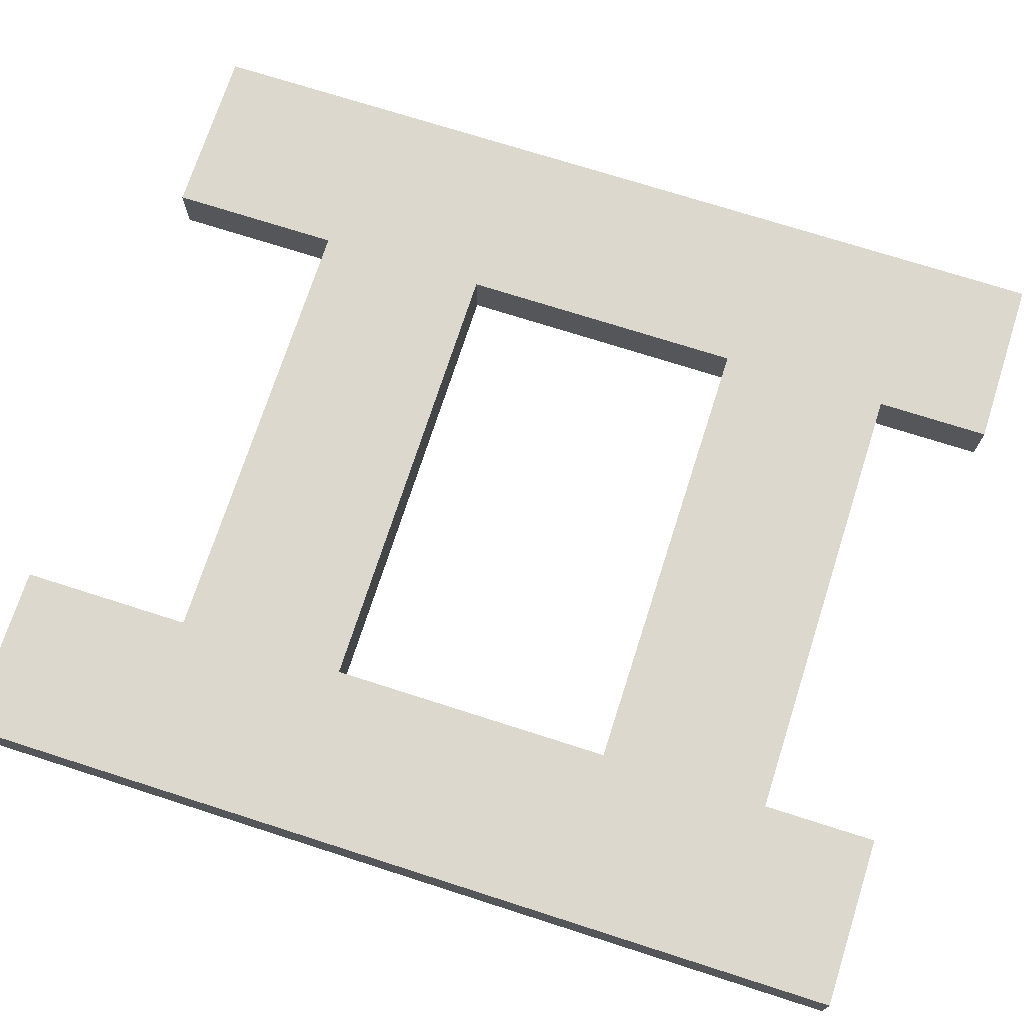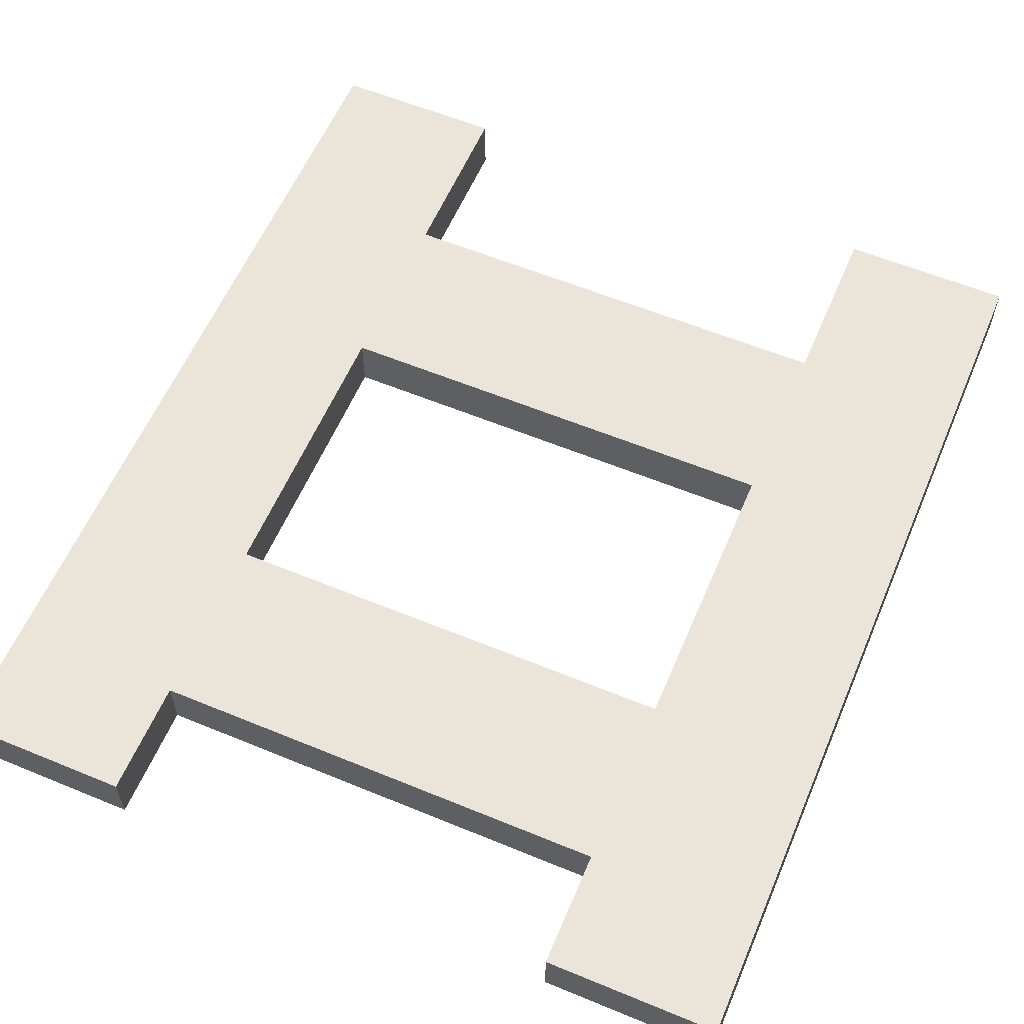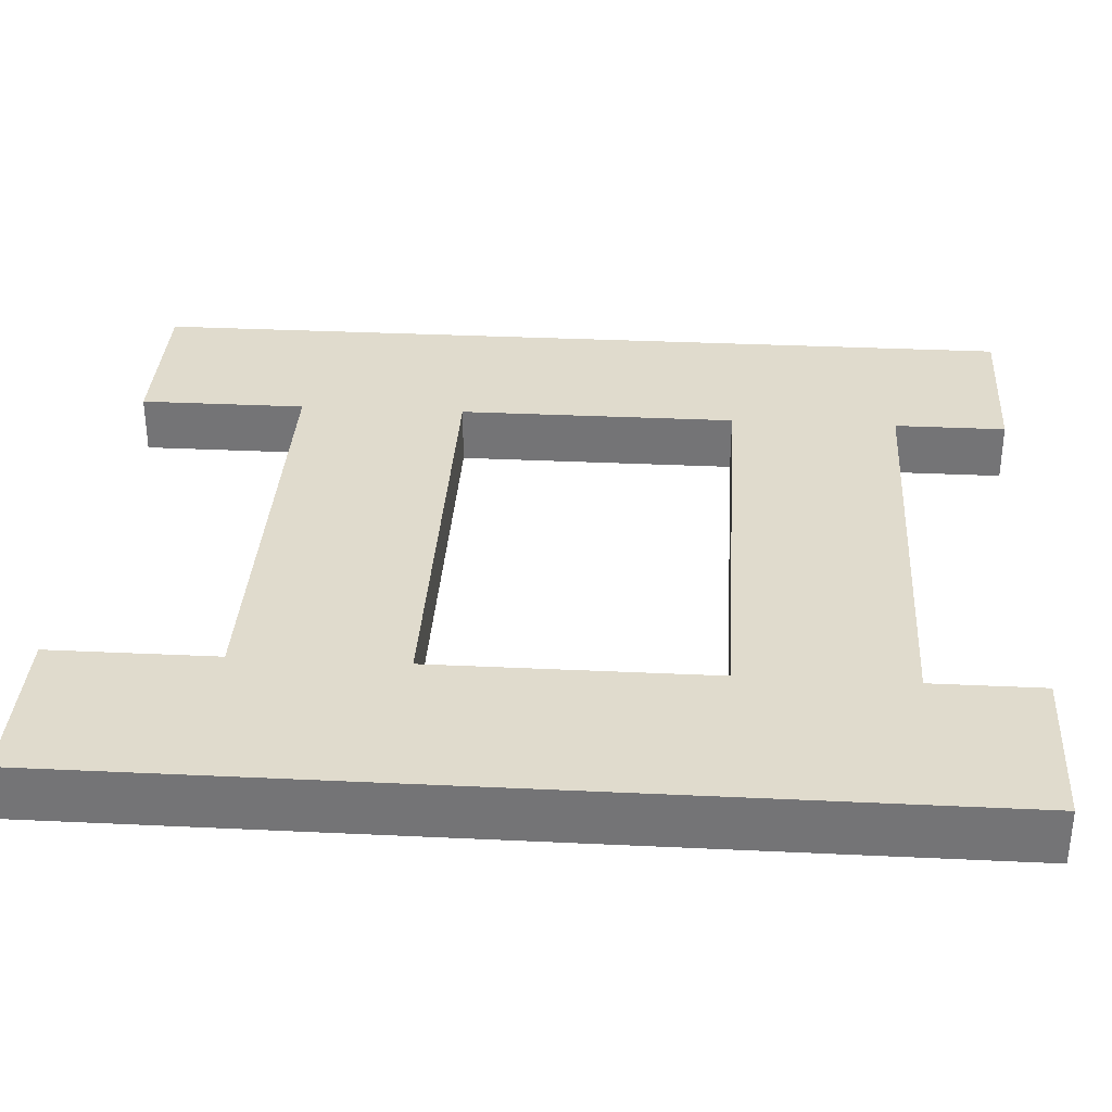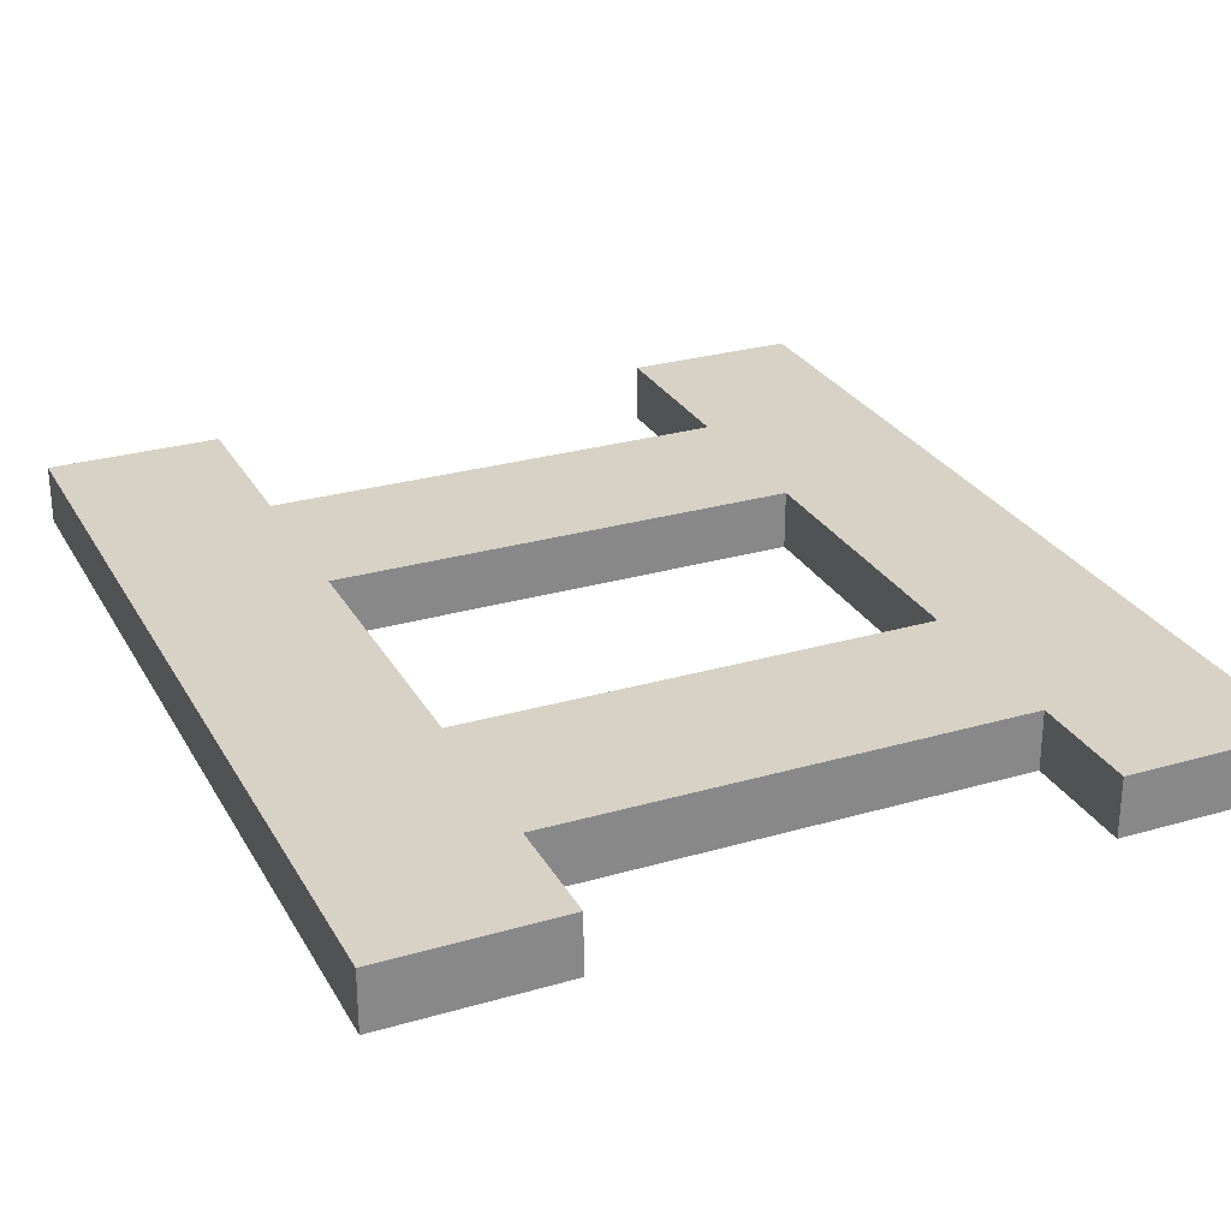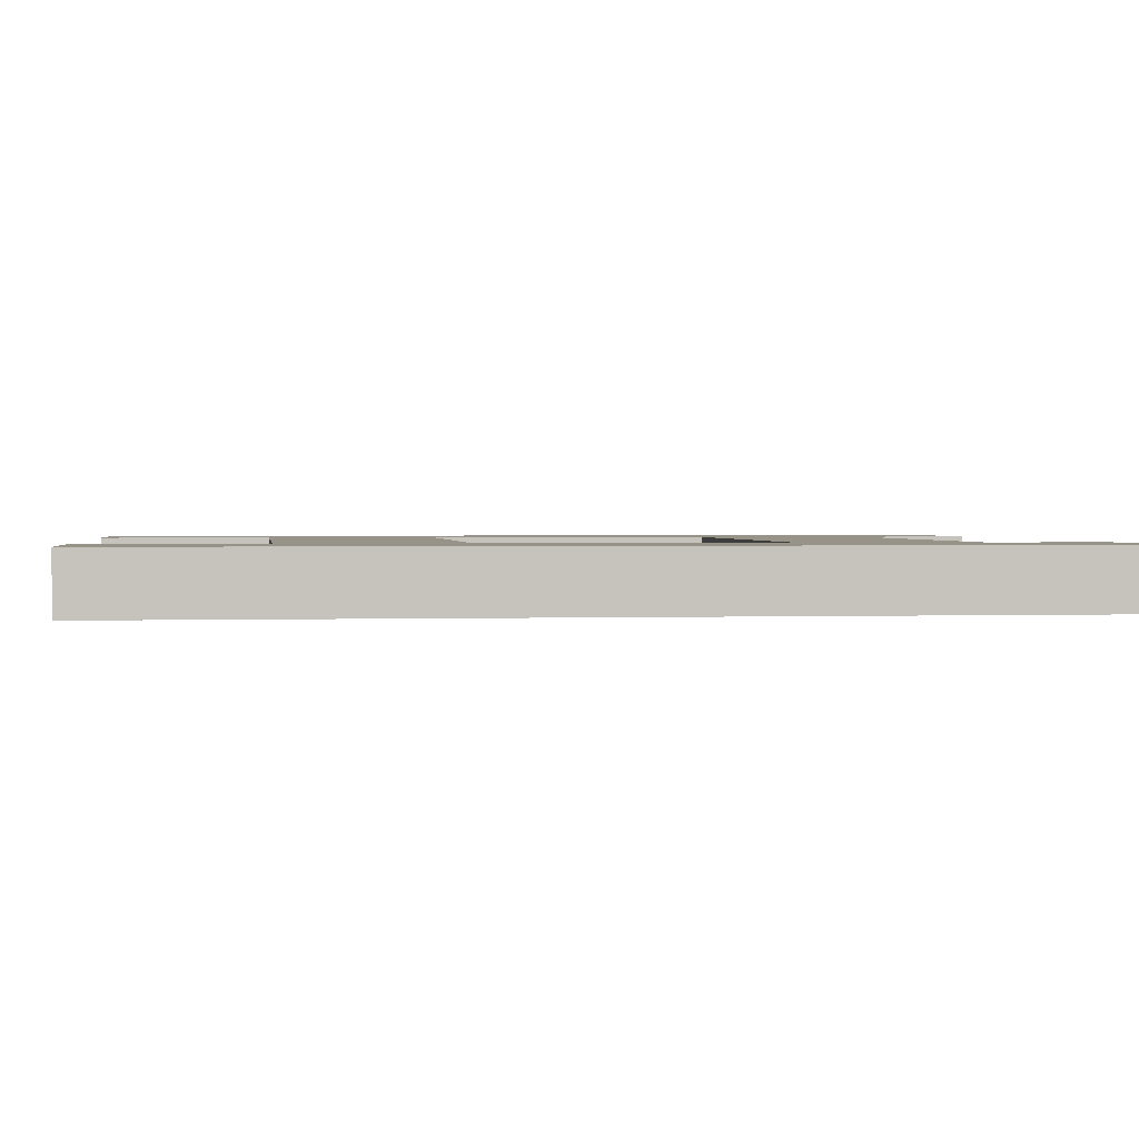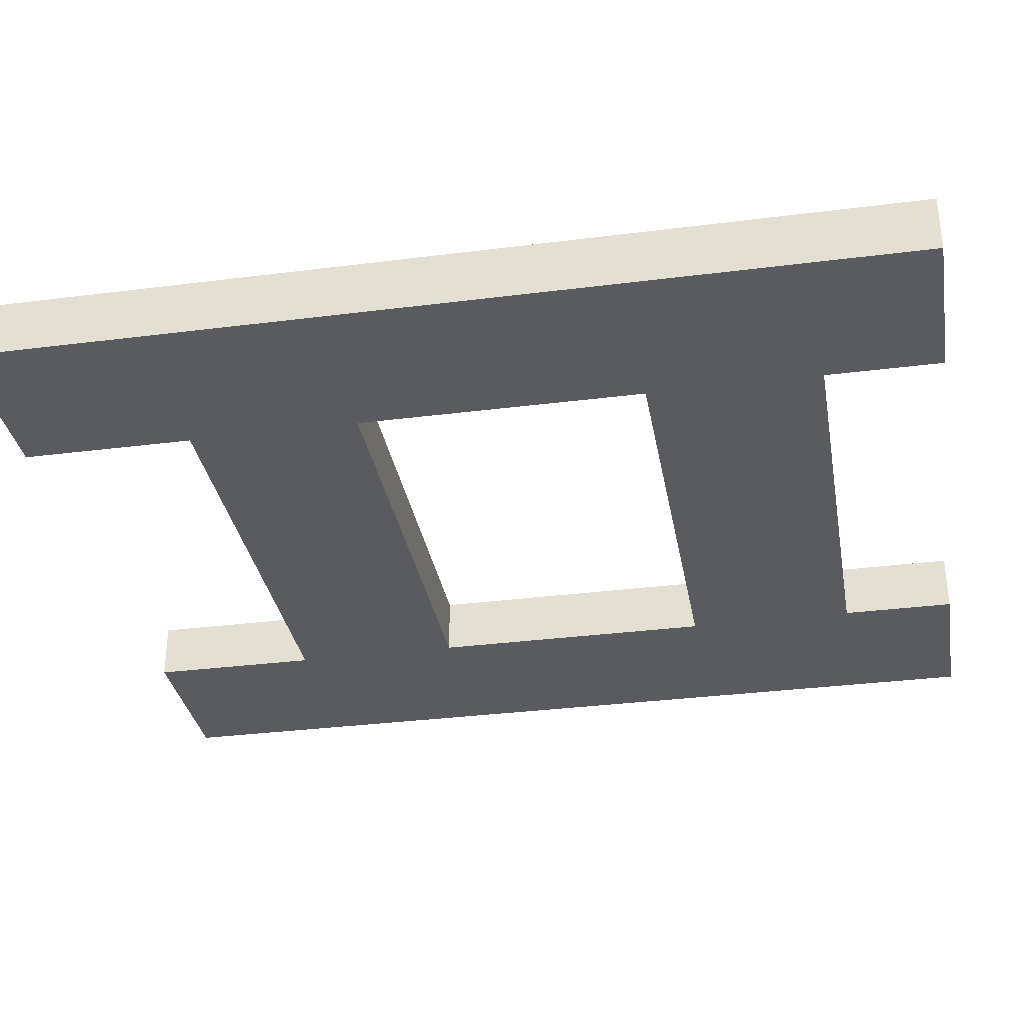
<metadata>
{"format":"obj","ext":"obj","renderer":"f3d","projection":"perspective","resolution":1024,"background":"white","views":[{"elev":72.1,"azim":107.8,"up":"+Z"},{"elev":59.1,"azim":-157.0,"up":"+Z"},{"elev":33.3,"azim":93.7,"up":"+Z"},{"elev":27.6,"azim":156.0,"up":"+Z"},{"elev":1.4,"azim":82.6,"up":"+Z"},{"elev":-32.9,"azim":100.0,"up":"+Z"}]}
</metadata>
<code>
o
v 0 0 0.1
v -0.1 0 0.1
v -0.2 0 0.1
v -0.3 0 0.1
v -1.1 0 0.1
v -1.2 0 0.1
v -1.3 0 0.1
v -1.4 0 0.1
v -0.3 0.3 0.1
v -1.1 0.3 0.1
v -0.2 0.4 0.1
v -1.2 0.4 0.1
v -0.2 0.5 0.1
v -0.3 0.5 0.1
v -0.3 0.6 0.1
v -1.1 0.6 0.1
v -1.2 0.6 0.1
v -0.1 0.7 0.1
v -0.2 0.7 0.1
v -1.2 0.7 0.1
v -1.3 0.7 0.1
v -0.1 1 0.1
v -0.2 1 0.1
v -1.2 1 0.1
v -1.3 1 0.1
v -0.3 1.1 0.1
v -1.1 1.1 0.1
v -0.2 1.2 0.1
v -1.2 1.2 0.1
v -0.2 1.3 0.1
v -0.3 1.3 0.1
v -0.3 1.4 0.1
v -1.1 1.4 0.1
v -1.2 1.4 0.1
v 0 1.6 0.1
v -0.1 1.6 0.1
v -0.2 1.6 0.1
v -0.3 1.6 0.1
v -1.1 1.6 0.1
v -1.2 1.6 0.1
v -1.3 1.6 0.1
v -1.4 1.6 0.1
v 0 0 0
v -0.1 0 0
v -0.2 0 0
v -0.3 0 0
v -1.1 0 0
v -1.2 0 0
v -1.3 0 0
v -1.4 0 0
v -0.3 0.3 0
v -1.1 0.3 0
v -0.2 0.4 0
v -1.2 0.4 0
v -0.2 0.5 0
v -0.3 0.5 0
v -0.3 0.6 0
v -1.1 0.6 0
v -1.2 0.6 0
v -0.1 0.7 0
v -0.2 0.7 0
v -1.2 0.7 0
v -1.3 0.7 0
v -0.1 1 0
v -0.2 1 0
v -1.2 1 0
v -1.3 1 0
v -0.3 1.1 0
v -1.1 1.1 0
v -0.2 1.2 0
v -1.2 1.2 0
v -0.2 1.3 0
v -0.3 1.3 0
v -0.3 1.4 0
v -1.1 1.4 0
v -1.2 1.4 0
v 0 1.6 0
v -0.1 1.6 0
v -0.2 1.6 0
v -0.3 1.6 0
v -1.1 1.6 0
v -1.2 1.6 0
v -1.3 1.6 0
v -1.4 1.6 0
v 0 0 0.1
v 0 1.6 0.1
v 0 0 0
v 0 1.6 0
v -1.1 0 0.1
v -1.1 0.3 0.1
v -1.1 0.6 0.1
v -1.1 1.1 0.1
v -1.1 1.4 0.1
v -1.1 1.6 0.1
v -1.1 0 0
v -1.1 0.3 0
v -1.1 0.6 0
v -1.1 1.1 0
v -1.1 1.4 0
v -1.1 1.6 0
v -0.3 0 0.1
v -0.3 0.3 0.1
v -0.3 0.6 0.1
v -0.3 1.1 0.1
v -0.3 1.4 0.1
v -0.3 1.6 0.1
v -0.3 0 0
v -0.3 0.3 0
v -0.3 0.6 0
v -0.3 1.1 0
v -0.3 1.4 0
v -0.3 1.6 0
v -1.4 0 0.1
v -1.4 1.6 0.1
v -1.4 0 0
v -1.4 1.6 0
v 0 0 0.1
v 0 0 0
v -0.1 0 0.1
v -0.1 0 0
v -0.2 0 0.1
v -0.2 0 0
v -0.3 0 0.1
v -0.3 0 0
v -1.1 0 0.1
v -1.1 0 0
v -1.2 0 0.1
v -1.2 0 0
v -1.3 0 0.1
v -1.3 0 0
v -1.4 0 0.1
v -1.4 0 0
v -0.3 0.3 0.1
v -0.3 0.3 0
v -1.1 0.3 0.1
v -1.1 0.3 0
v -0.3 1.1 0.1
v -0.3 1.1 0
v -1.1 1.1 0.1
v -1.1 1.1 0
v -0.3 0.6 0.1
v -0.3 0.6 0
v -1.1 0.6 0.1
v -1.1 0.6 0
v -0.3 1.4 0.1
v -0.3 1.4 0
v -1.1 1.4 0.1
v -1.1 1.4 0
v 0 1.6 0.1
v 0 1.6 0
v -0.1 1.6 0.1
v -0.1 1.6 0
v -0.2 1.6 0.1
v -0.2 1.6 0
v -0.3 1.6 0.1
v -0.3 1.6 0
v -1.1 1.6 0.1
v -1.1 1.6 0
v -1.2 1.6 0.1
v -1.2 1.6 0
v -1.3 1.6 0.1
v -1.3 1.6 0
v -1.4 1.6 0.1
v -1.4 1.6 0
f 9 4 3
f 10 6 5
f 11 3 2
f 11 10 9
f 11 9 3
f 12 6 10
f 12 10 11
f 12 7 6
f 13 11 2
f 13 12 11
f 14 12 13
f 15 14 13
f 15 12 14
f 16 12 15
f 17 7 12
f 17 12 16
f 18 2 1
f 18 13 2
f 19 15 13
f 19 13 18
f 20 7 17
f 20 17 16
f 21 8 7
f 21 7 20
f 22 19 18
f 22 18 1
f 23 15 19
f 23 19 22
f 24 20 16
f 24 21 20
f 25 8 21
f 25 21 24
f 26 15 23
f 27 24 16
f 28 26 23
f 28 27 26
f 28 23 22
f 29 24 27
f 29 27 28
f 29 25 24
f 30 28 22
f 30 29 28
f 31 29 30
f 32 31 30
f 32 29 31
f 33 29 32
f 34 25 29
f 34 29 33
f 35 22 1
f 36 30 22
f 36 22 35
f 37 32 30
f 37 30 36
f 38 32 37
f 39 34 33
f 40 25 34
f 40 34 39
f 41 8 25
f 41 25 40
f 42 8 41
f 45 46 51
f 47 48 52
f 44 45 53
f 51 52 53
f 45 51 53
f 52 48 54
f 53 52 54
f 48 49 54
f 44 53 55
f 53 54 55
f 55 54 56
f 55 56 57
f 56 54 57
f 57 54 58
f 54 49 59
f 58 54 59
f 43 44 60
f 44 55 60
f 55 57 61
f 60 55 61
f 59 49 62
f 58 59 62
f 49 50 63
f 62 49 63
f 60 61 64
f 43 60 64
f 61 57 65
f 64 61 65
f 58 62 66
f 62 63 66
f 63 50 67
f 66 63 67
f 65 57 68
f 58 66 69
f 65 68 70
f 68 69 70
f 64 65 70
f 69 66 71
f 70 69 71
f 66 67 71
f 64 70 72
f 70 71 72
f 72 71 73
f 72 73 74
f 73 71 74
f 74 71 75
f 71 67 76
f 75 71 76
f 43 64 77
f 64 72 78
f 77 64 78
f 72 74 79
f 78 72 79
f 79 74 80
f 75 76 81
f 76 67 82
f 81 76 82
f 67 50 83
f 82 67 83
f 83 50 84
f 87 86 85
f 88 86 87
f 95 90 89
f 96 90 95
f 97 92 91
f 98 92 97
f 99 94 93
f 100 94 99
f 101 102 107
f 107 102 108
f 103 104 109
f 109 104 110
f 105 106 111
f 111 106 112
f 113 114 115
f 115 114 116
f 119 118 117
f 120 118 119
f 121 120 119
f 122 120 121
f 123 122 121
f 124 122 123
f 127 126 125
f 128 126 127
f 129 128 127
f 130 128 129
f 131 130 129
f 132 130 131
f 135 134 133
f 136 134 135
f 139 138 137
f 140 138 139
f 141 142 143
f 143 142 144
f 145 146 147
f 147 146 148
f 149 150 151
f 151 150 152
f 151 152 153
f 153 152 154
f 153 154 155
f 155 154 156
f 157 158 159
f 159 158 160
f 159 160 161
f 161 160 162
f 161 162 163
f 163 162 164

</code>
